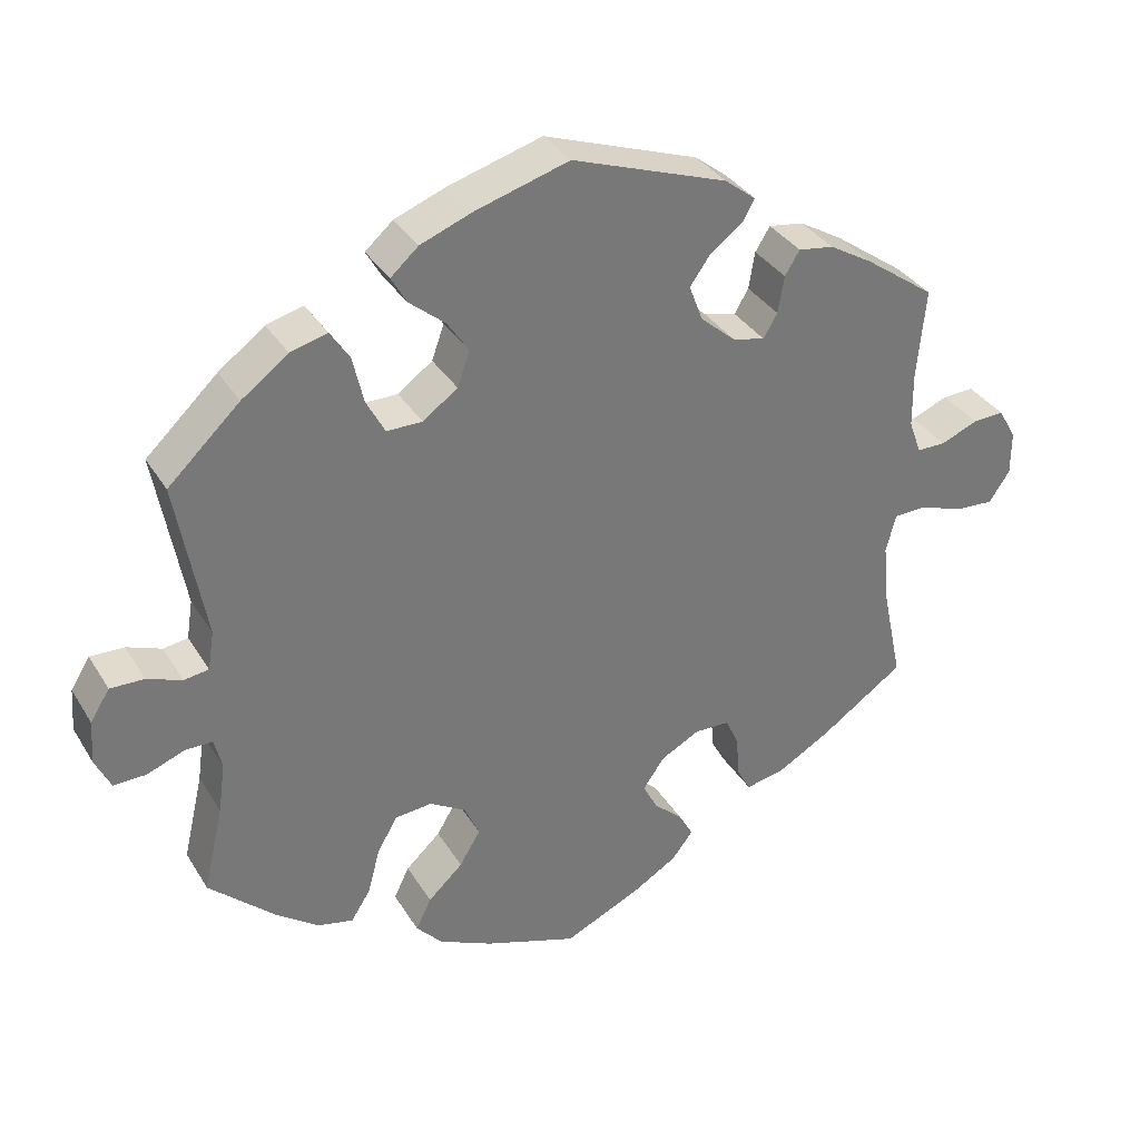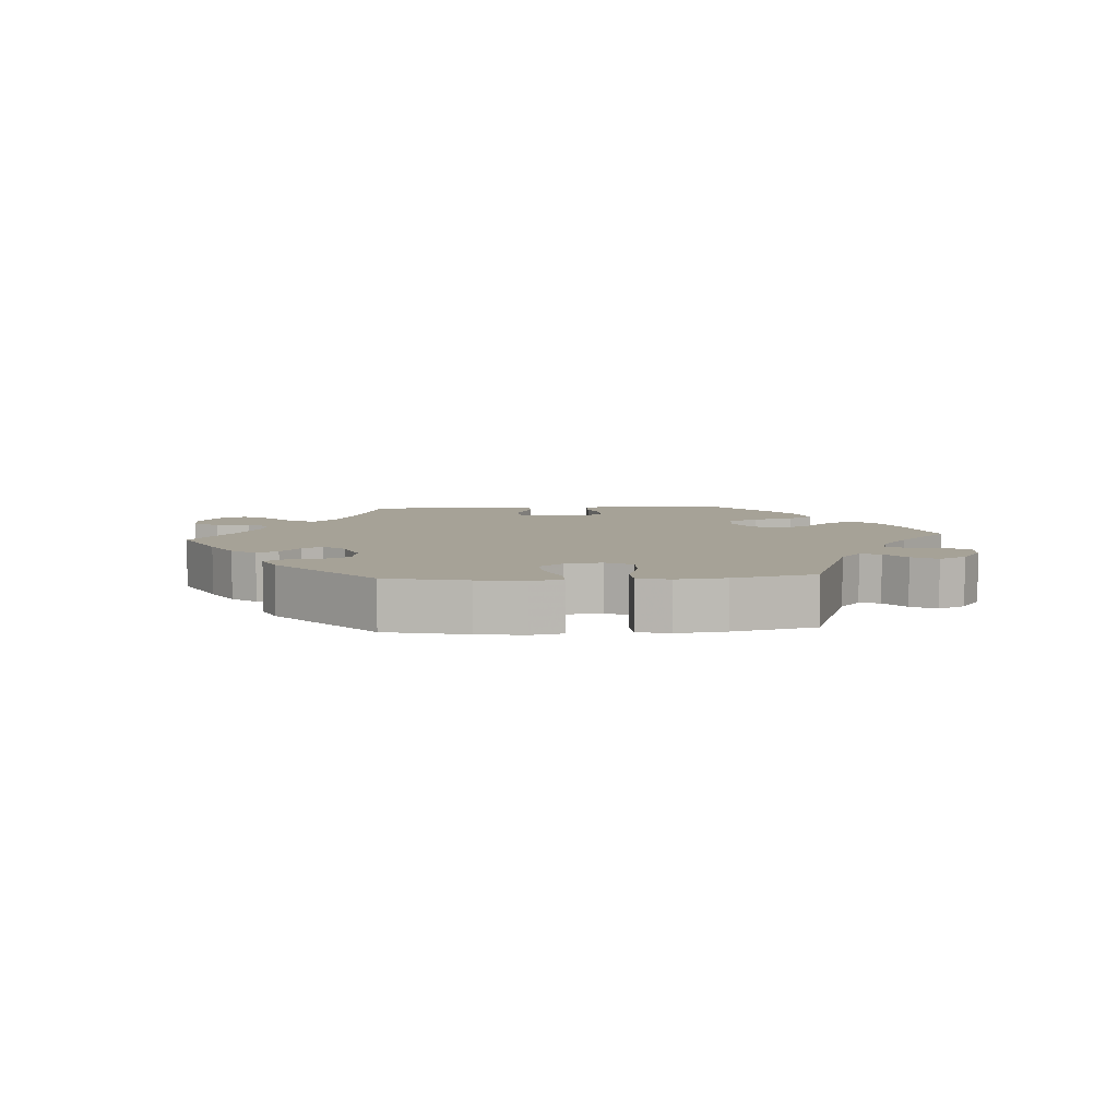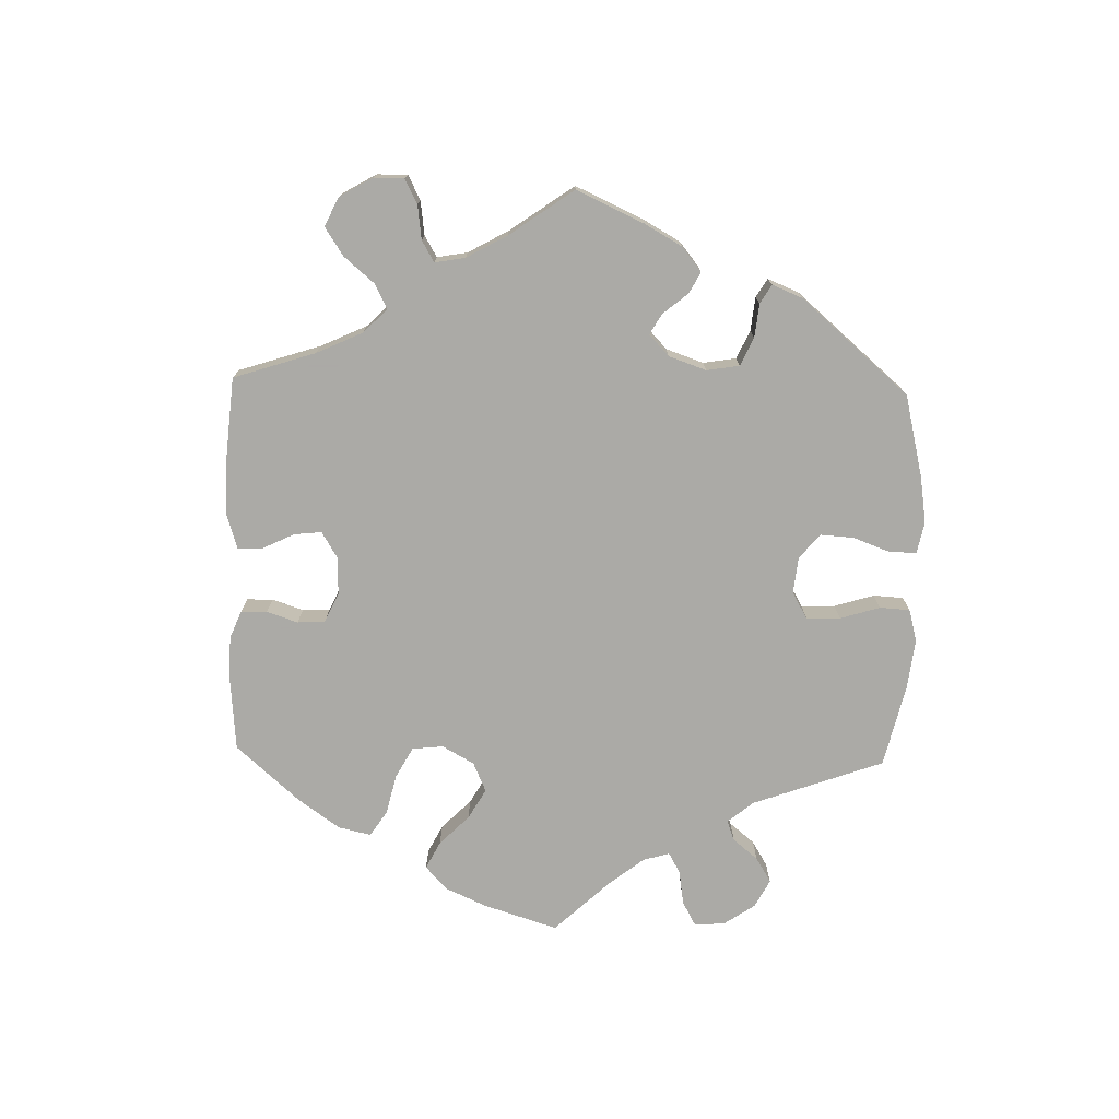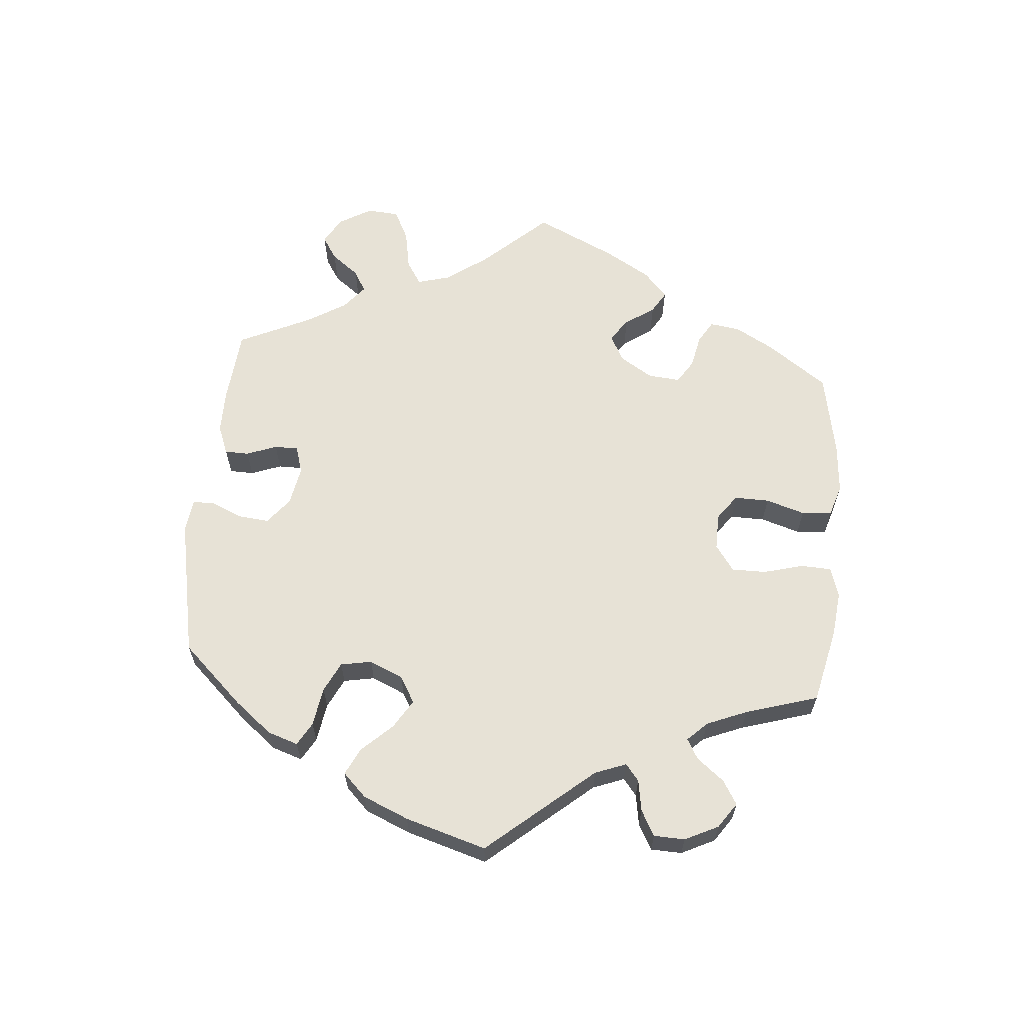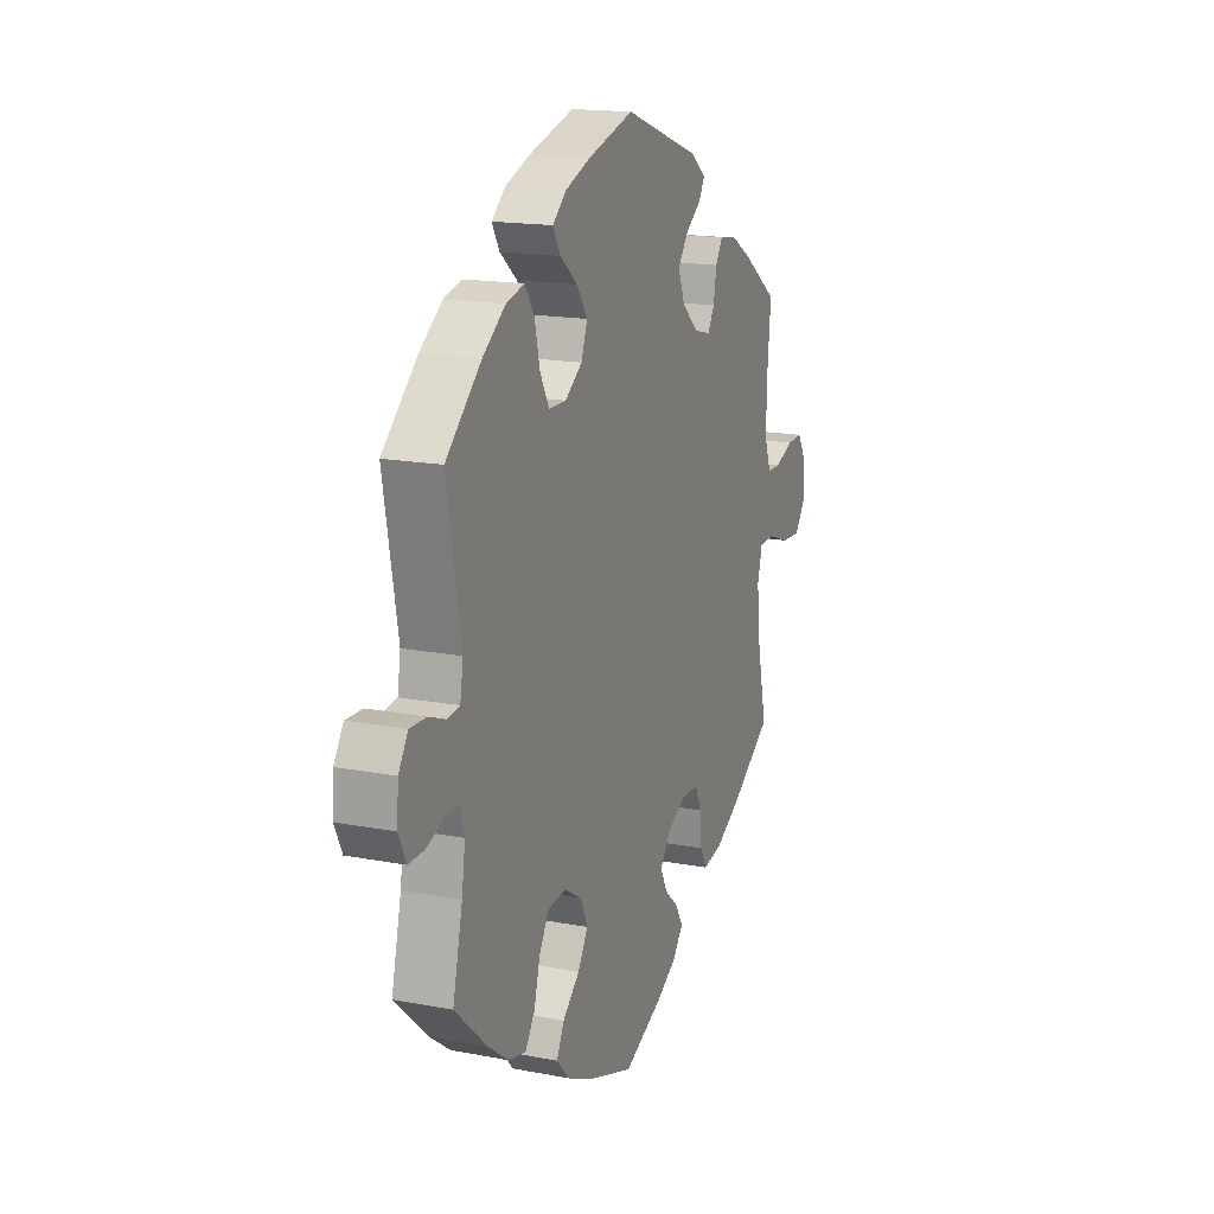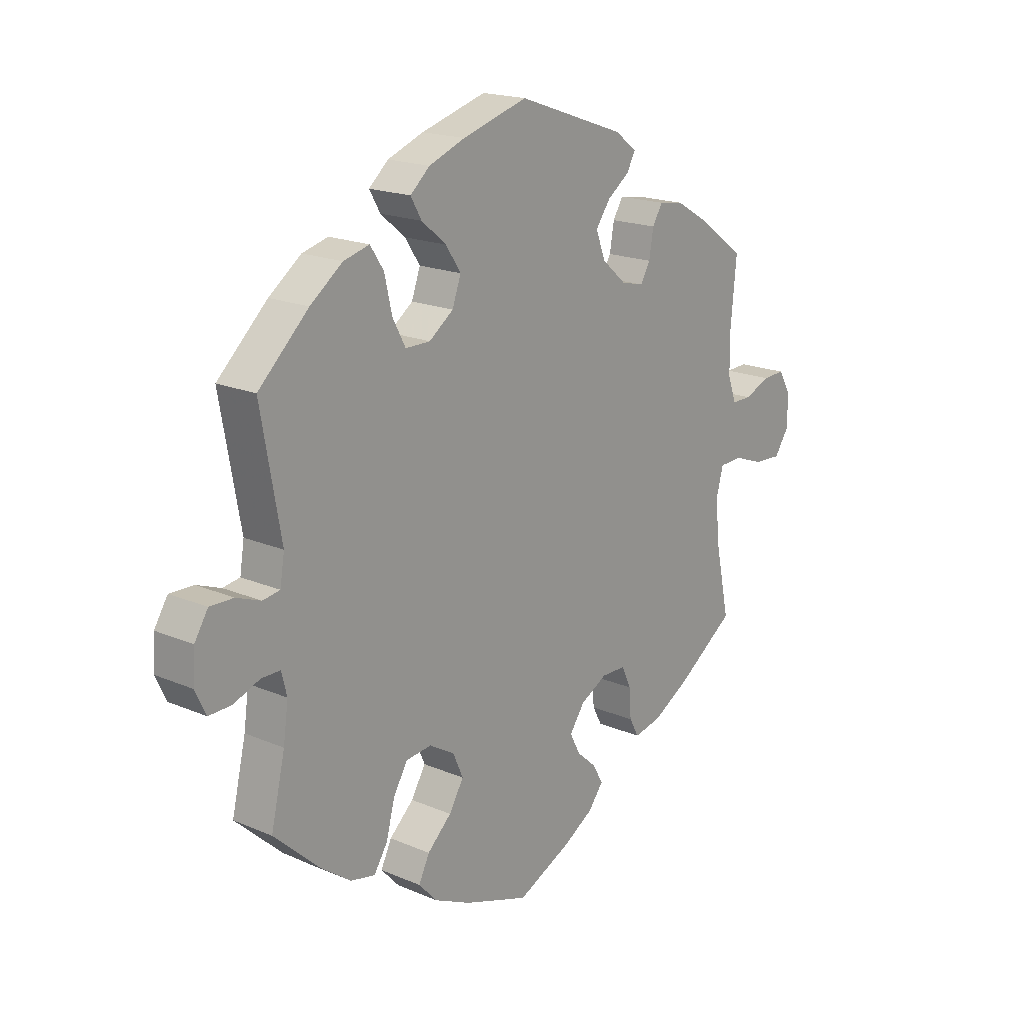
<metadata>
{"format":"obj","ext":"obj","renderer":"f3d","projection":"perspective","resolution":1024,"background":"white","views":[{"elev":34.2,"azim":152.9,"up":"+Z"},{"elev":6.5,"azim":25.6,"up":"+Y"},{"elev":-75.7,"azim":-61.5,"up":"+Y"},{"elev":63.3,"azim":64.9,"up":"+Y"},{"elev":16.3,"azim":111.7,"up":"+Z"},{"elev":18.5,"azim":129.5,"up":"+Z"}]}
</metadata>
<code>
v 0.414 0.07 -0.368
v 0.359 0.07 -0.408
v 0.313 0.07 -0.418
v 0.288 0.07 -0.379
v 0.272 0.07 -0.319
v 0.246 0.07 -0.274
v 0.198 0.07 -0.269
v 0.151 0.07 -0.297
v 0.132 0.07 -0.34
v 0.159 0.07 -0.385
v 0.204 0.07 -0.427
v 0.224 0.07 -0.468
v 0.19 0.07 -0.505
v 0.121 0.07 -0.537
v 0 0.07 -0.578
v -0.101 0.07 -0.531
v -0.157 0.07 -0.497
v -0.185 0.07 -0.461
v -0.166 0.07 -0.427
v -0.129 0.07 -0.394
v -0.11 0.07 -0.357
v -0.138 0.07 -0.317
v -0.188 0.07 -0.29
v -0.234 0.07 -0.291
v -0.251 0.07 -0.329
v -0.255 0.07 -0.382
v -0.273 0.07 -0.415
v -0.324 0.07 -0.404
v -0.392 0.07 -0.365
v -0.501 0.07 -0.289
v -0.474 0.07 -0.162
v -0.467 0.07 -0.086
v -0.48 0.07 -0.037
v -0.522 0.07 -0.035
v -0.578 0.07 -0.055
v -0.629 0.07 -0.058
v -0.656 0.07 -0.018
v -0.656 0.07 0.039
v -0.633 0.07 0.079
v -0.592 0.07 0.077
v -0.544 0.07 0.057
v -0.507 0.07 0.057
v -0.491 0.07 0.101
v -0.49 0.07 0.171
v -0.501 0.07 0.289
v -0.41 0.07 0.354
v -0.354 0.07 0.387
v -0.308 0.07 0.394
v -0.289 0.07 0.363
v -0.281 0.07 0.315
v -0.263 0.07 0.284
v -0.221 0.07 0.294
v -0.176 0.07 0.333
v -0.158 0.07 0.38
v -0.185 0.07 0.418
v -0.226 0.07 0.448
v -0.242 0.07 0.477
v -0.202 0.07 0.508
v -0.001 0.07 0.578
v 0.12 0.07 0.542
v 0.187 0.07 0.516
v 0.223 0.07 0.484
v 0.203 0.07 0.449
v 0.157 0.07 0.411
v 0.129 0.07 0.369
v 0.145 0.07 0.324
v 0.19 0.07 0.291
v 0.236 0.07 0.291
v 0.26 0.07 0.336
v 0.274 0.07 0.397
v 0.299 0.07 0.435
v 0.347 0.07 0.422
v 0.407 0.07 0.377
v 0.5 0.07 0.289
v 0.463 0.07 0.083
v 0.471 0.07 0.033
v 0.503 0.07 0.028
v 0.548 0.07 0.045
v 0.592 0.07 0.046
v 0.617 0.07 0.006
v 0.621 0.07 -0.05
v 0.601 0.07 -0.092
v 0.559 0.07 -0.091
v 0.51 0.07 -0.072
v 0.475 0.07 -0.072
v 0.465 0.07 -0.112
v 0.474 0.07 -0.177
v 0.5 0.07 -0.289
v 0.414 0 -0.368
v 0.359 0 -0.408
v 0.313 0 -0.418
v 0.288 0 -0.379
v 0.272 0 -0.319
v 0.246 0 -0.274
v 0.198 0 -0.269
v 0.151 0 -0.297
v 0.132 0 -0.34
v 0.159 0 -0.385
v 0.204 0 -0.427
v 0.224 0 -0.468
v 0.19 0 -0.505
v 0.121 0 -0.537
v 0 0 -0.578
v -0.101 0 -0.531
v -0.157 0 -0.497
v -0.185 0 -0.461
v -0.166 0 -0.427
v -0.129 0 -0.394
v -0.11 0 -0.357
v -0.138 0 -0.317
v -0.188 0 -0.29
v -0.234 0 -0.291
v -0.251 0 -0.329
v -0.255 0 -0.382
v -0.273 0 -0.415
v -0.324 0 -0.404
v -0.392 0 -0.365
v -0.501 0 -0.289
v -0.474 0 -0.162
v -0.467 0 -0.086
v -0.48 0 -0.037
v -0.522 0 -0.035
v -0.578 0 -0.055
v -0.629 0 -0.058
v -0.656 0 -0.018
v -0.656 0 0.039
v -0.633 0 0.079
v -0.592 0 0.077
v -0.544 0 0.057
v -0.507 0 0.057
v -0.491 0 0.101
v -0.49 0 0.171
v -0.501 0 0.289
v -0.41 0 0.354
v -0.354 0 0.387
v -0.308 0 0.394
v -0.289 0 0.363
v -0.281 0 0.315
v -0.263 0 0.284
v -0.221 0 0.294
v -0.176 0 0.333
v -0.158 0 0.38
v -0.185 0 0.418
v -0.226 0 0.448
v -0.242 0 0.477
v -0.202 0 0.508
v -0.001 0 0.578
v 0.12 0 0.542
v 0.187 0 0.516
v 0.223 0 0.484
v 0.203 0 0.449
v 0.157 0 0.411
v 0.129 0 0.369
v 0.145 0 0.324
v 0.19 0 0.291
v 0.236 0 0.291
v 0.26 0 0.336
v 0.274 0 0.397
v 0.299 0 0.435
v 0.347 0 0.422
v 0.407 0 0.377
v 0.5 0 0.289
v 0.463 0 0.083
v 0.471 0 0.033
v 0.503 0 0.028
v 0.548 0 0.045
v 0.592 0 0.046
v 0.617 0 0.006
v 0.621 0 -0.05
v 0.601 0 -0.092
v 0.559 0 -0.091
v 0.51 0 -0.072
v 0.475 0 -0.072
v 0.465 0 -0.112
v 0.474 0 -0.177
v 0.5 0 -0.289
f 87 88 1 2
f 86 87 2 3
f 85 86 3 4
f 81 82 83 84
f 81 84 85
f 80 81 85
f 77 78 79 80
f 76 77 80 85
f 75 76 85 4
f 69 70 71 72
f 68 69 72 73
f 61 62 63 64
f 61 64 65
f 60 61 65
f 59 60 65
f 58 59 65 66
f 55 56 57 58
f 54 55 58 66
f 47 48 49 50
f 47 50 51
f 44 45 46 47
f 43 44 47 51
f 42 43 51 52
f 38 39 40 41
f 38 41 42
f 37 38 42
f 34 35 36 37
f 33 34 37 42
f 28 29 30 31
f 28 31 32
f 25 26 27 28
f 24 25 28 32
f 23 24 32 33
f 17 18 19 20
f 17 20 21
f 16 17 21
f 15 16 21
f 14 15 21
f 13 14 21 22
f 10 11 12 13
f 9 10 13 22
f 74 75 4 5
f 68 73 74 5
f 67 68 5 6
f 53 54 66 67
f 52 53 67 6
f 42 52 6 7
f 33 42 7 8
f 22 23 33
f 8 9 22 33
f 90 89 176 175
f 91 90 175 174
f 92 91 174 173
f 172 171 170 169
f 173 172 169
f 173 169 168
f 168 167 166 165
f 173 168 165 164
f 92 173 164 163
f 160 159 158 157
f 161 160 157 156
f 152 151 150 149
f 153 152 149
f 153 149 148
f 153 148 147
f 154 153 147 146
f 146 145 144 143
f 154 146 143 142
f 138 137 136 135
f 139 138 135
f 135 134 133 132
f 139 135 132 131
f 140 139 131 130
f 129 128 127 126
f 130 129 126
f 130 126 125
f 125 124 123 122
f 130 125 122 121
f 119 118 117 116
f 120 119 116
f 116 115 114 113
f 120 116 113 112
f 121 120 112 111
f 108 107 106 105
f 109 108 105
f 109 105 104
f 109 104 103
f 109 103 102
f 110 109 102 101
f 101 100 99 98
f 110 101 98 97
f 93 92 163 162
f 93 162 161 156
f 94 93 156 155
f 155 154 142 141
f 94 155 141 140
f 95 94 140 130
f 96 95 130 121
f 121 111 110
f 121 110 97 96
f 1 89 90 2
f 2 90 91 3
f 3 91 92 4
f 4 92 93 5
f 5 93 94 6
f 6 94 95 7
f 7 95 96 8
f 8 96 97 9
f 9 97 98 10
f 10 98 99 11
f 11 99 100 12
f 12 100 101 13
f 13 101 102 14
f 14 102 103 15
f 15 103 104 16
f 16 104 105 17
f 17 105 106 18
f 18 106 107 19
f 19 107 108 20
f 20 108 109 21
f 21 109 110 22
f 22 110 111 23
f 23 111 112 24
f 24 112 113 25
f 25 113 114 26
f 26 114 115 27
f 27 115 116 28
f 28 116 117 29
f 29 117 118 30
f 30 118 119 31
f 31 119 120 32
f 32 120 121 33
f 33 121 122 34
f 34 122 123 35
f 35 123 124 36
f 36 124 125 37
f 37 125 126 38
f 38 126 127 39
f 39 127 128 40
f 40 128 129 41
f 41 129 130 42
f 42 130 131 43
f 43 131 132 44
f 44 132 133 45
f 45 133 134 46
f 46 134 135 47
f 47 135 136 48
f 48 136 137 49
f 49 137 138 50
f 50 138 139 51
f 51 139 140 52
f 52 140 141 53
f 53 141 142 54
f 54 142 143 55
f 55 143 144 56
f 56 144 145 57
f 57 145 146 58
f 58 146 147 59
f 59 147 148 60
f 60 148 149 61
f 61 149 150 62
f 62 150 151 63
f 63 151 152 64
f 64 152 153 65
f 65 153 154 66
f 66 154 155 67
f 67 155 156 68
f 68 156 157 69
f 69 157 158 70
f 70 158 159 71
f 71 159 160 72
f 72 160 161 73
f 73 161 162 74
f 74 162 163 75
f 75 163 164 76
f 76 164 165 77
f 77 165 166 78
f 78 166 167 79
f 79 167 168 80
f 80 168 169 81
f 81 169 170 82
f 82 170 171 83
f 83 171 172 84
f 84 172 173 85
f 85 173 174 86
f 86 174 175 87
f 87 175 176 88
f 88 176 89 1

</code>
